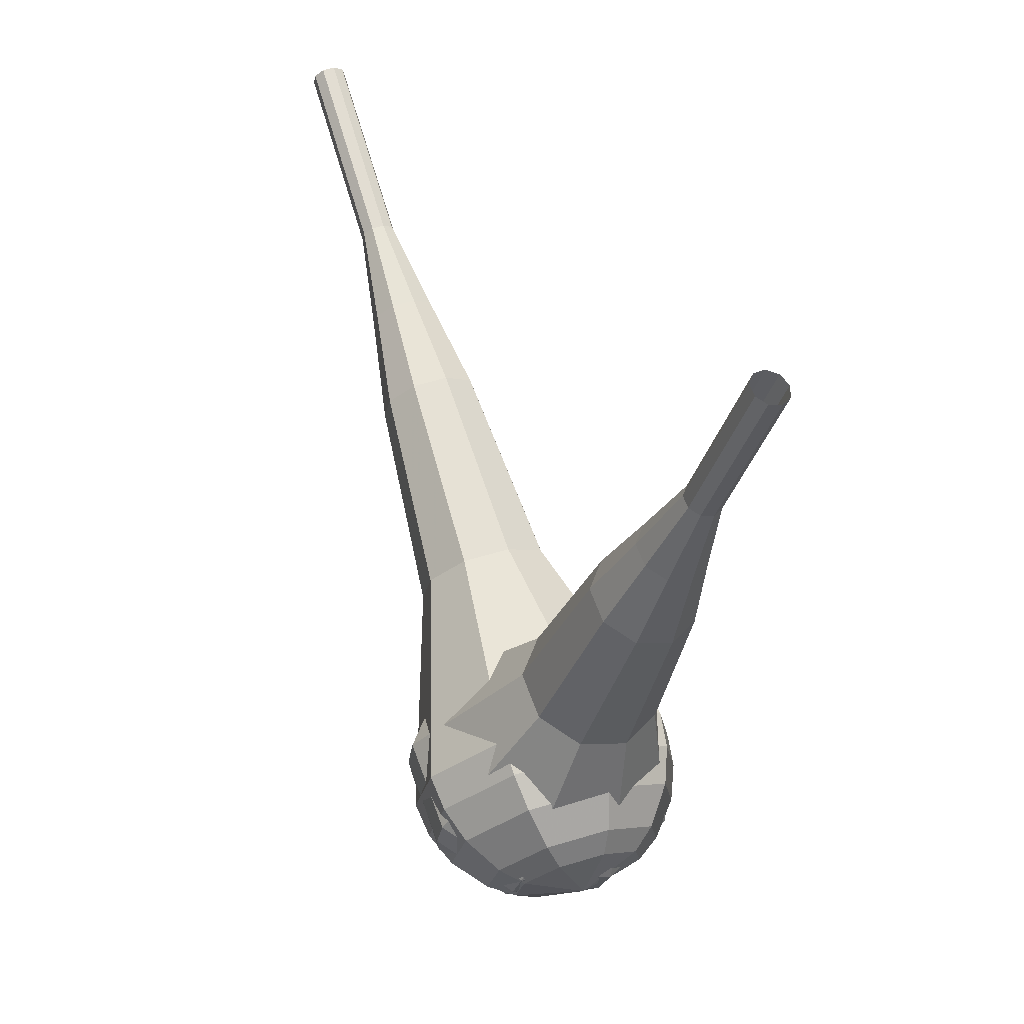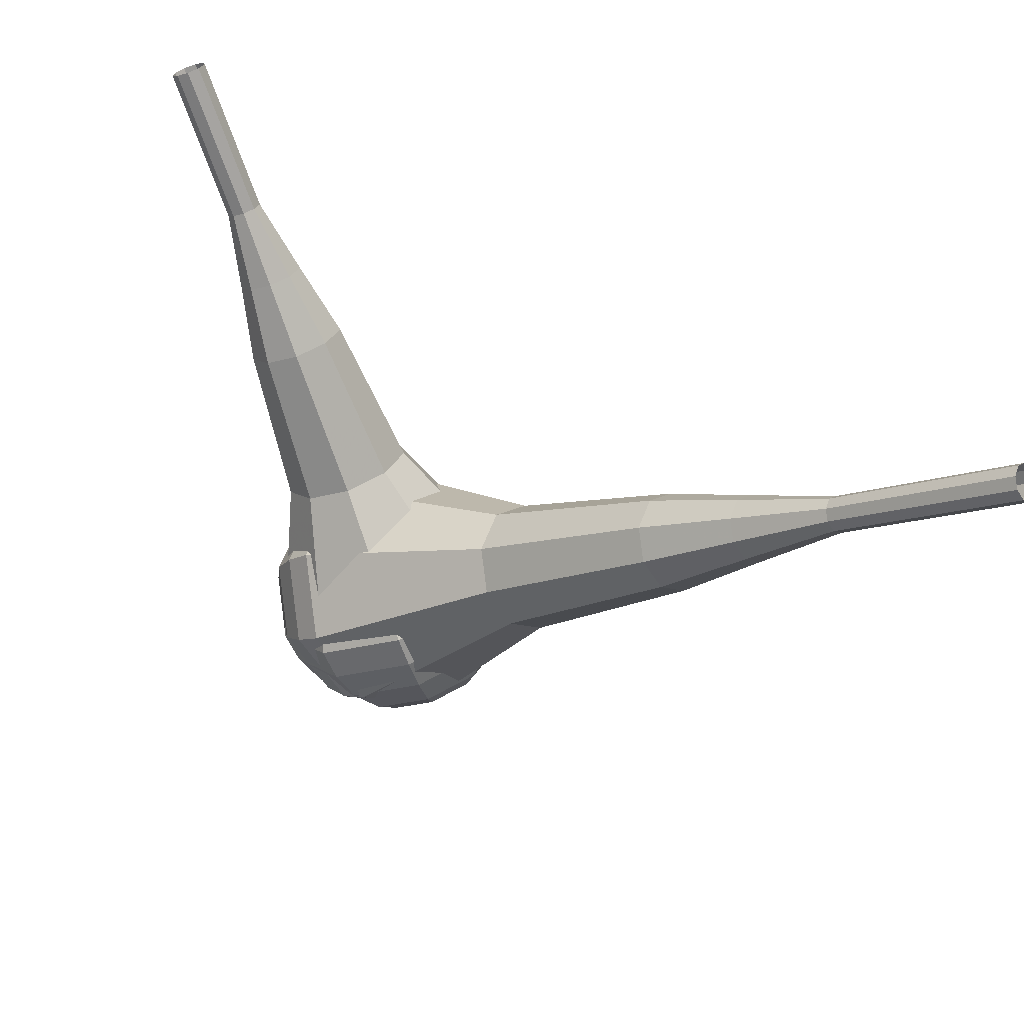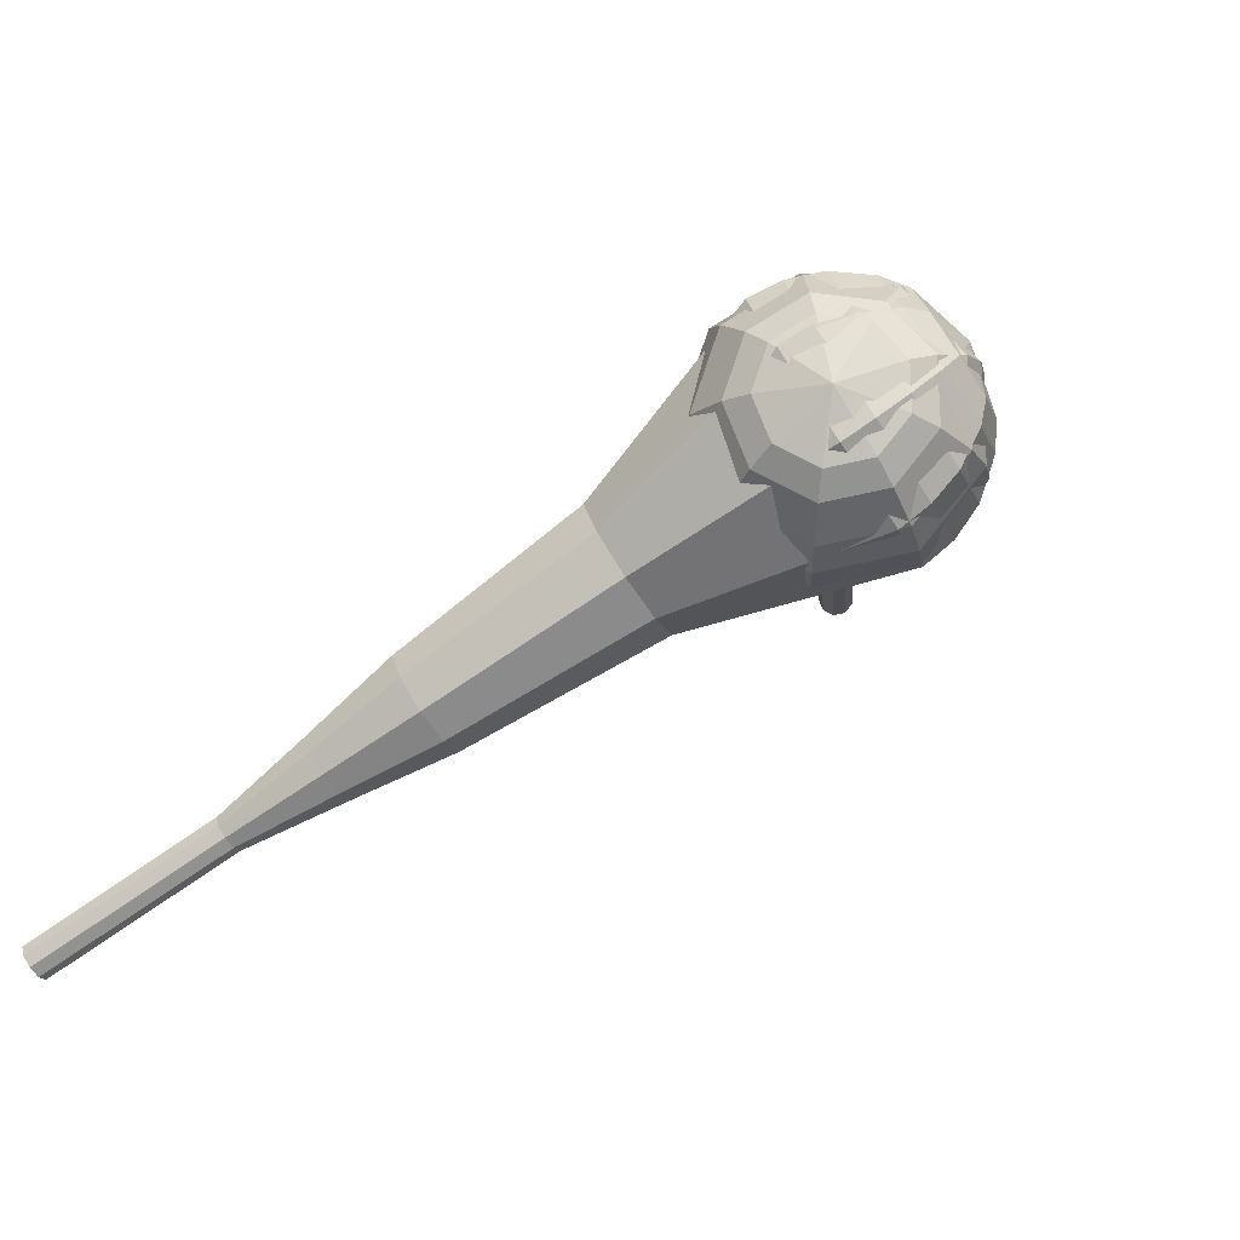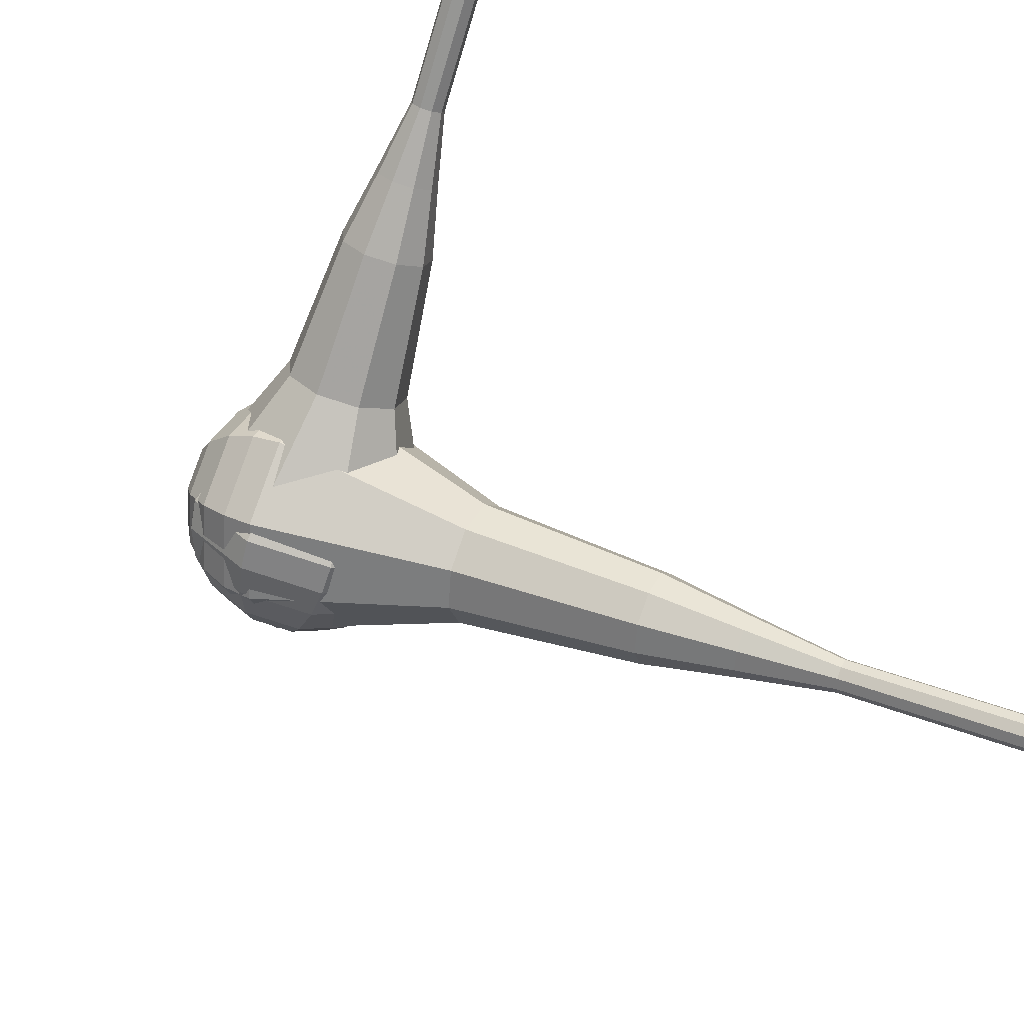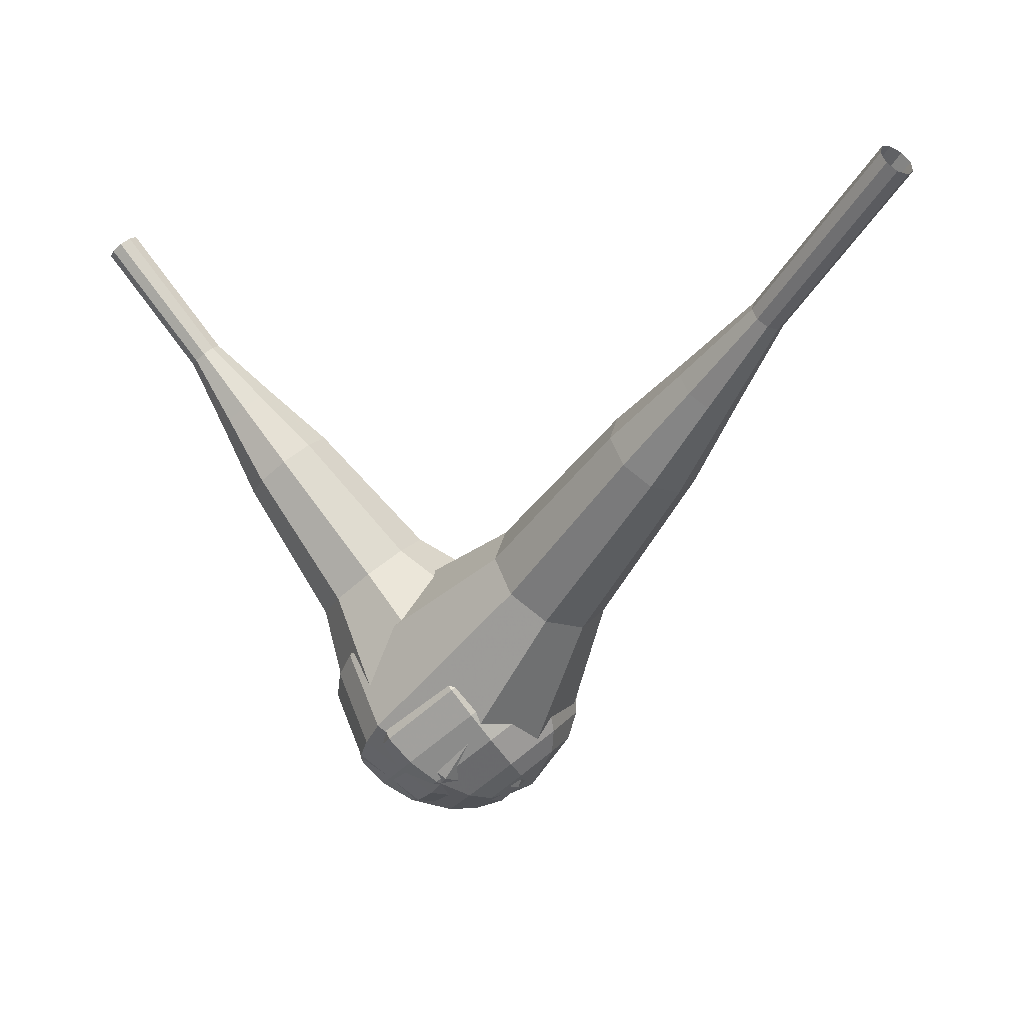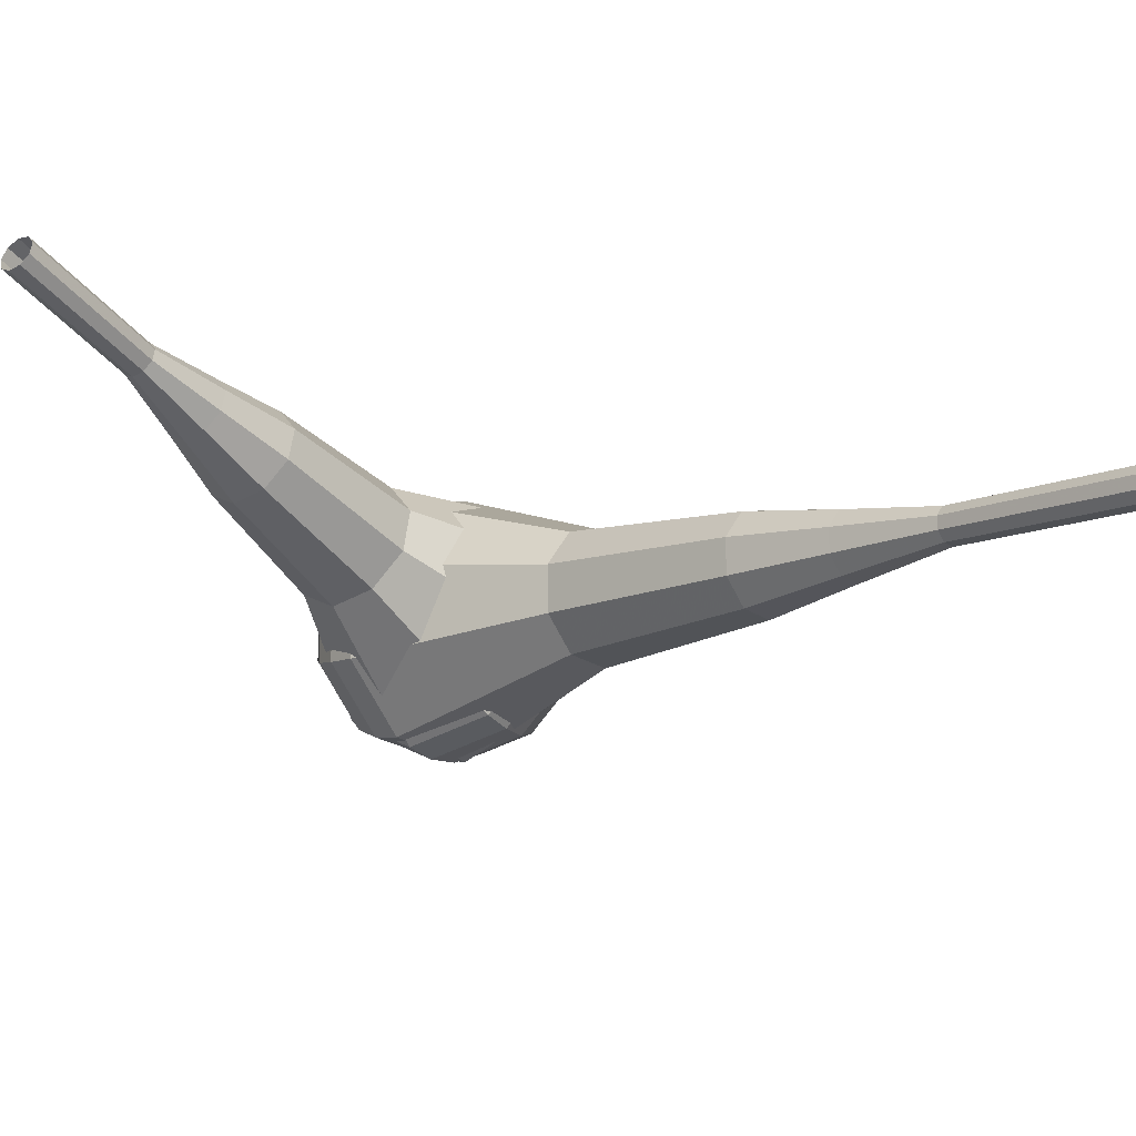
<metadata>
{"format":"obj","ext":"obj","renderer":"f3d","projection":"perspective","resolution":1024,"background":"white","views":[{"elev":24.7,"azim":31.2,"up":"+Y"},{"elev":-49.9,"azim":169.2,"up":"+Z"},{"elev":-28.0,"azim":-25.4,"up":"+Z"},{"elev":-50.7,"azim":132.2,"up":"+Z"},{"elev":-75.0,"azim":-171.1,"up":"+Z"},{"elev":59.2,"azim":161.5,"up":"+Y"}]}
</metadata>
<code>
g tube1
v 177 143.6 87.35
v 177.3 143.6 86.73
v 177.9 143.4 86.4
v 178.4 143 86.51
v 178.7 142.7 87.02
v 178.7 142.5 87.68
v 178.2 142.6 88.18
v 177.6 142.9 88.3
v 177.1 143.3 87.97
v 177 143.6 87.35
v 174.9 139.9 86.18
v 175.2 140 85.56
v 175.8 139.8 85.23
v 176.3 139.4 85.35
v 176.6 139 85.85
v 176.5 138.9 86.51
v 176.1 139 87.01
v 175.5 139.3 87.13
v 175 139.7 86.8
v 174.9 139.9 86.18
v 172.8 136.3 85.01
v 173.1 136.3 84.39
v 173.6 136.1 84.06
v 174.2 135.8 84.18
v 174.5 135.4 84.68
v 174.4 135.3 85.34
v 174 135.4 85.85
v 173.4 135.7 85.96
v 172.9 136 85.63
v 172.8 136.3 85.01
v 169.9 133.1 83.84
v 170.5 133.2 82.68
v 171.5 132.8 82.06
v 172.6 132.1 82.28
v 173.2 131.4 83.22
v 173 131.1 84.46
v 172.1 131.3 85.41
v 171 131.9 85.62
v 170.2 132.6 85
v 169.9 133.1 83.84
v 167 130 82.67
v 167.8 130 80.93
v 169.4 129.4 80.01
v 171 128.4 80.33
v 171.9 127.4 81.75
v 171.6 127 83.6
v 170.3 127.3 85.02
v 168.6 128.1 85.34
v 167.3 129.2 84.42
v 167 130 82.67
v 162 123.2 80.34
v 163.1 123.3 78.01
v 165.2 122.5 76.78
v 167.3 121.1 77.21
v 168.4 119.8 79.1
v 168.1 119.2 81.57
v 166.4 119.6 83.47
v 164.2 120.7 83.9
v 162.4 122.2 82.66
v 162 123.2 80.34
v 154.5 117.8 78
v 156.7 118 73.36
v 160.9 116.4 70.88
v 165.1 113.6 71.74
v 167.4 111.1 75.53
v 166.7 109.9 80.47
v 163.4 110.6 84.26
v 158.9 112.9 85.12
v 155.4 115.8 82.64
v 154.5 117.8 78
v 153.8 116.1 77.5
v 155.9 116.3 73
v 160 114.7 70.61
v 164.1 112.1 71.44
v 166.3 109.6 75.1
v 165.7 108.4 79.89
v 162.4 109.2 83.56
v 158 111.4 84.39
v 154.7 114.2 82
v 153.8 116.1 77.5
v 153.6 114.1 77
v 155.4 114.3 72.97
v 159.1 112.9 70.83
v 162.8 110.5 71.58
v 164.8 108.3 74.86
v 164.2 107.3 79.14
v 161.2 107.9 82.42
v 157.3 110 83.16
v 154.3 112.4 81.02
v 153.6 114.1 77
v 154 111.8 76.49
v 155.4 112 73.42
v 158.2 110.9 71.79
v 161 109.1 72.35
v 162.5 107.4 74.86
v 162.1 106.6 78.13
v 159.8 107.1 80.63
v 156.9 108.6 81.2
v 154.6 110.5 79.57
v 154 111.8 76.49
v 154.7 110.4 76.24
v 155.7 110.5 73.99
v 157.8 109.7 72.8
v 159.8 108.3 73.21
v 160.9 107.1 75.05
v 160.6 106.5 77.44
v 159 106.9 79.27
v 156.8 108 79.69
v 155.1 109.4 78.49
v 154.7 110.4 76.24
v 157.4 107.8 75.99
v 157.4 107.8 75.99
v 157.4 107.8 75.99
v 157.4 107.8 75.99
v 157.4 107.8 75.99
v 157.4 107.8 75.99
v 157.4 107.8 75.99
v 157.4 107.8 75.99
v 157.4 107.8 75.99
v 157.4 107.8 75.99
f 1 2 12
f 12 11 1
f 2 3 13
f 13 12 2
f 3 4 14
f 14 13 3
f 4 5 15
f 15 14 4
f 5 6 16
f 16 15 5
f 6 7 17
f 17 16 6
f 7 8 18
f 18 17 7
f 8 9 19
f 19 18 8
f 9 10 20
f 20 19 9
f 11 12 22
f 22 21 11
f 12 13 23
f 23 22 12
f 13 14 24
f 24 23 13
f 14 15 25
f 25 24 14
f 15 16 26
f 26 25 15
f 16 17 27
f 27 26 16
f 17 18 28
f 28 27 17
f 18 19 29
f 29 28 18
f 19 20 30
f 30 29 19
f 21 22 32
f 32 31 21
f 22 23 33
f 33 32 22
f 23 24 34
f 34 33 23
f 24 25 35
f 35 34 24
f 25 26 36
f 36 35 25
f 26 27 37
f 37 36 26
f 27 28 38
f 38 37 27
f 28 29 39
f 39 38 28
f 29 30 40
f 40 39 29
f 31 32 42
f 42 41 31
f 32 33 43
f 43 42 32
f 33 34 44
f 44 43 33
f 34 35 45
f 45 44 34
f 35 36 46
f 46 45 35
f 36 37 47
f 47 46 36
f 37 38 48
f 48 47 37
f 38 39 49
f 49 48 38
f 39 40 50
f 50 49 39
f 41 42 52
f 52 51 41
f 42 43 53
f 53 52 42
f 43 44 54
f 54 53 43
f 44 45 55
f 55 54 44
f 45 46 56
f 56 55 45
f 46 47 57
f 57 56 46
f 47 48 58
f 58 57 47
f 48 49 59
f 59 58 48
f 49 50 60
f 60 59 49
f 51 52 62
f 62 61 51
f 52 53 63
f 63 62 52
f 53 54 64
f 64 63 53
f 54 55 65
f 65 64 54
f 55 56 66
f 66 65 55
f 56 57 67
f 67 66 56
f 57 58 68
f 68 67 57
f 58 59 69
f 69 68 58
f 59 60 70
f 70 69 59
f 61 62 72
f 72 71 61
f 62 63 73
f 73 72 62
f 63 64 74
f 74 73 63
f 64 65 75
f 75 74 64
f 65 66 76
f 76 75 65
f 66 67 77
f 77 76 66
f 67 68 78
f 78 77 67
f 68 69 79
f 79 78 68
f 69 70 80
f 80 79 69
f 71 72 82
f 82 81 71
f 72 73 83
f 83 82 72
f 73 74 84
f 84 83 73
f 74 75 85
f 85 84 74
f 75 76 86
f 86 85 75
f 76 77 87
f 87 86 76
f 77 78 88
f 88 87 77
f 78 79 89
f 89 88 78
f 79 80 90
f 90 89 79
f 81 82 92
f 92 91 81
f 82 83 93
f 93 92 82
f 83 84 94
f 94 93 83
f 84 85 95
f 95 94 84
f 85 86 96
f 96 95 85
f 86 87 97
f 97 96 86
f 87 88 98
f 98 97 87
f 88 89 99
f 99 98 88
f 89 90 100
f 100 99 89
f 91 92 102
f 102 101 91
f 92 93 103
f 103 102 92
f 93 94 104
f 104 103 93
f 94 95 105
f 105 104 94
f 95 96 106
f 106 105 95
f 96 97 107
f 107 106 96
f 97 98 108
f 108 107 97
f 98 99 109
f 109 108 98
f 99 100 110
f 110 109 99
f 101 102 112
f 112 111 101
f 102 103 113
f 113 112 102
f 103 104 114
f 114 113 103
f 104 105 115
f 115 114 104
f 105 106 116
f 116 115 105
f 106 107 117
f 117 116 106
f 107 108 118
f 118 117 107
f 108 109 119
f 119 118 108
f 109 110 120
f 120 119 109
v 132.8 144.2 58.02
v 133.1 144.1 57.44
v 133.7 144.4 57.14
v 134.2 144.9 57.24
v 134.3 145.3 57.71
v 134.1 145.6 58.33
v 133.7 145.4 58.8
v 133.1 145 58.91
v 132.8 144.5 58.6
v 132.8 144.2 58.02
v 136.2 140.3 60.52
v 136.6 140.2 59.94
v 137.1 140.5 59.63
v 137.6 141 59.74
v 137.8 141.5 60.21
v 137.6 141.7 60.83
v 137.1 141.6 61.3
v 136.5 141.2 61.41
v 136.2 140.7 61.1
v 136.2 140.3 60.52
v 139.7 136.4 63.02
v 140 136.4 62.44
v 140.6 136.7 62.13
v 141 137.2 62.24
v 141.2 137.6 62.71
v 141 137.9 63.32
v 140.5 137.7 63.8
v 140 137.3 63.9
v 139.6 136.8 63.6
v 139.7 136.4 63.02
v 142.4 132 65.51
v 143.1 131.9 64.43
v 144.1 132.4 63.85
v 145 133.4 64.05
v 145.3 134.2 64.94
v 145 134.6 66.09
v 144.1 134.4 66.98
v 143.1 133.6 67.18
v 142.4 132.7 66.6
v 142.4 132 65.51
v 145.2 127.5 68.01
v 146.2 127.4 66.38
v 147.7 128.2 65.52
v 149 129.6 65.82
v 149.5 130.9 67.15
v 149 131.5 68.88
v 147.6 131.1 70.2
v 146.1 130 70.5
v 145.1 128.6 69.64
v 145.2 127.5 68.01
v 151.3 119.2 73.01
v 152.7 119 70.84
v 154.7 120.1 69.68
v 156.5 121.9 70.08
v 157.1 123.6 71.85
v 156.4 124.5 74.16
v 154.6 124 75.93
v 152.6 122.5 76.33
v 151.3 120.6 75.18
v 151.3 119.2 73.01
v 155.4 109 78
v 158.1 108.6 73.66
v 162.2 110.7 71.35
v 165.7 114.4 72.15
v 167 117.9 75.69
v 165.5 119.5 80.31
v 161.9 118.6 83.85
v 157.9 115.5 84.65
v 155.3 111.7 82.34
v 155.4 109 78
v 156.7 107.9 78.82
v 159.3 107.5 74.62
v 163.3 109.6 72.38
v 166.7 113.1 73.16
v 167.9 116.5 76.58
v 166.5 118.1 81.05
v 163 117.2 84.48
v 159.1 114.2 85.25
v 156.6 110.6 83.02
v 156.7 107.9 78.82
v 158.4 107.2 79.63
v 160.7 106.8 75.88
v 164.3 108.6 73.88
v 167.3 111.8 74.57
v 168.4 114.8 77.63
v 167.2 116.3 81.63
v 164 115.5 84.7
v 160.6 112.8 85.39
v 158.3 109.5 83.39
v 158.4 107.2 79.63
v 160.7 106.9 80.45
v 162.5 106.7 77.58
v 165.1 108.1 76.05
v 167.5 110.5 76.58
v 168.3 112.8 78.92
v 167.4 113.9 81.98
v 165 113.3 84.32
v 162.3 111.2 84.85
v 160.6 108.7 83.32
v 160.7 106.9 80.45
v 162.2 107.2 80.86
v 163.5 107 78.76
v 165.5 108 77.64
v 167.2 109.8 78.03
v 167.8 111.5 79.74
v 167.1 112.3 81.98
v 165.4 111.8 83.69
v 163.4 110.3 84.08
v 162.2 108.5 82.96
v 162.2 107.2 80.86
v 165.5 109 81.27
v 165.5 109 81.27
v 165.5 109 81.27
v 165.5 109 81.27
v 165.5 109 81.27
v 165.5 109 81.27
v 165.5 109 81.27
v 165.5 109 81.27
v 165.5 109 81.27
v 165.5 109 81.27
f 121 122 132
f 132 131 121
f 122 123 133
f 133 132 122
f 123 124 134
f 134 133 123
f 124 125 135
f 135 134 124
f 125 126 136
f 136 135 125
f 126 127 137
f 137 136 126
f 127 128 138
f 138 137 127
f 128 129 139
f 139 138 128
f 129 130 140
f 140 139 129
f 131 132 142
f 142 141 131
f 132 133 143
f 143 142 132
f 133 134 144
f 144 143 133
f 134 135 145
f 145 144 134
f 135 136 146
f 146 145 135
f 136 137 147
f 147 146 136
f 137 138 148
f 148 147 137
f 138 139 149
f 149 148 138
f 139 140 150
f 150 149 139
f 141 142 152
f 152 151 141
f 142 143 153
f 153 152 142
f 143 144 154
f 154 153 143
f 144 145 155
f 155 154 144
f 145 146 156
f 156 155 145
f 146 147 157
f 157 156 146
f 147 148 158
f 158 157 147
f 148 149 159
f 159 158 148
f 149 150 160
f 160 159 149
f 151 152 162
f 162 161 151
f 152 153 163
f 163 162 152
f 153 154 164
f 164 163 153
f 154 155 165
f 165 164 154
f 155 156 166
f 166 165 155
f 156 157 167
f 167 166 156
f 157 158 168
f 168 167 157
f 158 159 169
f 169 168 158
f 159 160 170
f 170 169 159
f 161 162 172
f 172 171 161
f 162 163 173
f 173 172 162
f 163 164 174
f 174 173 163
f 164 165 175
f 175 174 164
f 165 166 176
f 176 175 165
f 166 167 177
f 177 176 166
f 167 168 178
f 178 177 167
f 168 169 179
f 179 178 168
f 169 170 180
f 180 179 169
f 171 172 182
f 182 181 171
f 172 173 183
f 183 182 172
f 173 174 184
f 184 183 173
f 174 175 185
f 185 184 174
f 175 176 186
f 186 185 175
f 176 177 187
f 187 186 176
f 177 178 188
f 188 187 177
f 178 179 189
f 189 188 178
f 179 180 190
f 190 189 179
f 181 182 192
f 192 191 181
f 182 183 193
f 193 192 182
f 183 184 194
f 194 193 183
f 184 185 195
f 195 194 184
f 185 186 196
f 196 195 185
f 186 187 197
f 197 196 186
f 187 188 198
f 198 197 187
f 188 189 199
f 199 198 188
f 189 190 200
f 200 199 189
f 191 192 202
f 202 201 191
f 192 193 203
f 203 202 192
f 193 194 204
f 204 203 193
f 194 195 205
f 205 204 194
f 195 196 206
f 206 205 195
f 196 197 207
f 207 206 196
f 197 198 208
f 208 207 197
f 198 199 209
f 209 208 198
f 199 200 210
f 210 209 199
f 201 202 212
f 212 211 201
f 202 203 213
f 213 212 202
f 203 204 214
f 214 213 203
f 204 205 215
f 215 214 204
f 205 206 216
f 216 215 205
f 206 207 217
f 217 216 206
f 207 208 218
f 218 217 207
f 208 209 219
f 219 218 208
f 209 210 220
f 220 219 209
f 211 212 222
f 222 221 211
f 212 213 223
f 223 222 212
f 213 214 224
f 224 223 213
f 214 215 225
f 225 224 214
f 215 216 226
f 226 225 215
f 216 217 227
f 227 226 216
f 217 218 228
f 228 227 217
f 218 219 229
f 229 228 218
f 219 220 230
f 230 229 219
f 221 222 232
f 232 231 221
f 222 223 233
f 233 232 222
f 223 224 234
f 234 233 223
f 224 225 235
f 235 234 224
f 225 226 236
f 236 235 225
f 226 227 237
f 237 236 226
f 227 228 238
f 238 237 227
f 228 229 239
f 239 238 228
f 229 230 240
f 240 239 229
g

</code>
